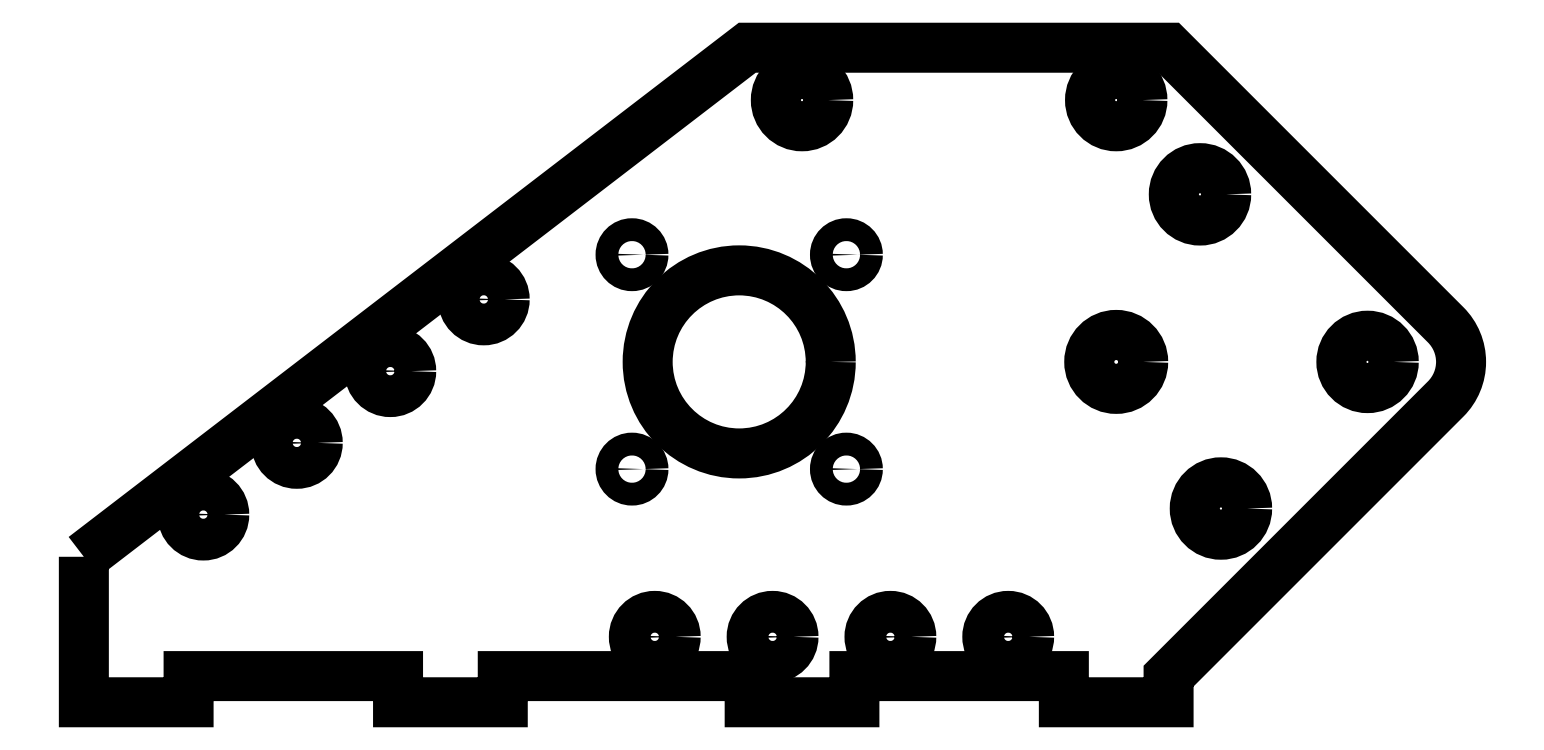
<metadata>
{"format":"dxf","ext":"dxf","renderer":"ezdxf+matplotlib","layout":"modelspace","background":"white","min_lineweight":24,"dpi":150}
</metadata>
<code>
0
SECTION
2
ENTITIES
0
CIRCLE
8
0
10
0.4
20
0.8
30
0
40
0.125
210
-0
220
0
230
1
0
CIRCLE
8
0
10
1.2
20
-1.748e-16
30
0
40
0.125
210
0
220
-0
230
1
0
CIRCLE
8
0
10
3.311e-18
20
1.25
30
0
40
0.125
210
-2.847e-69
220
1.926e-34
230
1
0
CIRCLE
8
0
10
0.5
20
-0.7
30
0
40
0.125
210
-0
220
0
230
1
0
CIRCLE
8
0
10
-1.5
20
1.25
30
0
40
0.125
210
-0
220
0
230
1
0
CIRCLE
8
0
10
-1.8
20
0
30
0
40
0.437
210
-1.541e-33
220
1.926e-34
230
1
0
CIRCLE
8
0
10
-2.312
20
-0.5118
30
0
40
0.0545
210
-0
220
0
230
1
0
CIRCLE
8
0
10
-1.288
20
0.5118
30
0
40
0.0545
210
-0
220
0
230
1
0
CIRCLE
8
0
10
-1.288
20
-0.5118
30
0
40
0.0545
210
-0
220
0
230
1
0
CIRCLE
8
0
10
-2.312
20
0.5118
30
0
40
0.0545
210
-0
220
0
230
1
0
LWPOLYLINE
8
0
90
20
70
1
43
0
10
-4.929
20
-0.9304
10
-4.929
20
-1.625
10
-4.429
20
-1.625
10
-4.429
20
-1.5
10
-3.429
20
-1.5
10
-3.429
20
-1.625
10
-2.929
20
-1.625
10
-2.929
20
-1.5
10
-1.75
20
-1.5
10
-1.75
20
-1.625
10
-1.25
20
-1.625
10
-1.25
20
-1.5
10
-0.25
20
-1.5
10
-0.25
20
-1.625
10
0.25
20
-1.625
10
0.25
20
-1.5
10
1.573
20
-0.1768
42
0.4142
10
1.573
20
0.1768
10
0.25
20
1.5
10
-1.761
20
1.5
0
CIRCLE
8
0
10
-3.019
20
0.2983
30
0
40
0.09975
210
0
220
-0
230
1
0
CIRCLE
8
0
10
-0.5156
20
-1.312
30
0
40
0.09975
210
1.069e-50
220
1.926e-34
230
1
0
CIRCLE
8
0
10
-2.203
20
-1.312
30
0
40
0.09975
210
1.069e-50
220
1.926e-34
230
1
0
CIRCLE
8
0
10
-4.358
20
-0.729
30
0
40
0.09975
210
0
220
-0
230
1
0
CIRCLE
8
0
10
-3.466
20
-0.04412
30
0
40
0.09975
210
0
220
-0
230
1
0
CIRCLE
8
0
10
-1.078
20
-1.312
30
0
40
0.09975
210
1.069e-50
220
1.926e-34
230
1
0
CIRCLE
8
0
10
-1.641
20
-1.312
30
0
40
0.09975
210
1.069e-50
220
1.926e-34
230
1
0
CIRCLE
8
0
10
-3.912
20
-0.3866
30
0
40
0.09975
210
0
220
-0
230
1
0
CIRCLE
8
0
10
5.71e-17
20
-4.811e-18
30
0
40
0.1287
210
-9.266e-84
220
1.926e-34
230
1
0
ENDSEC
0
EOF

</code>
